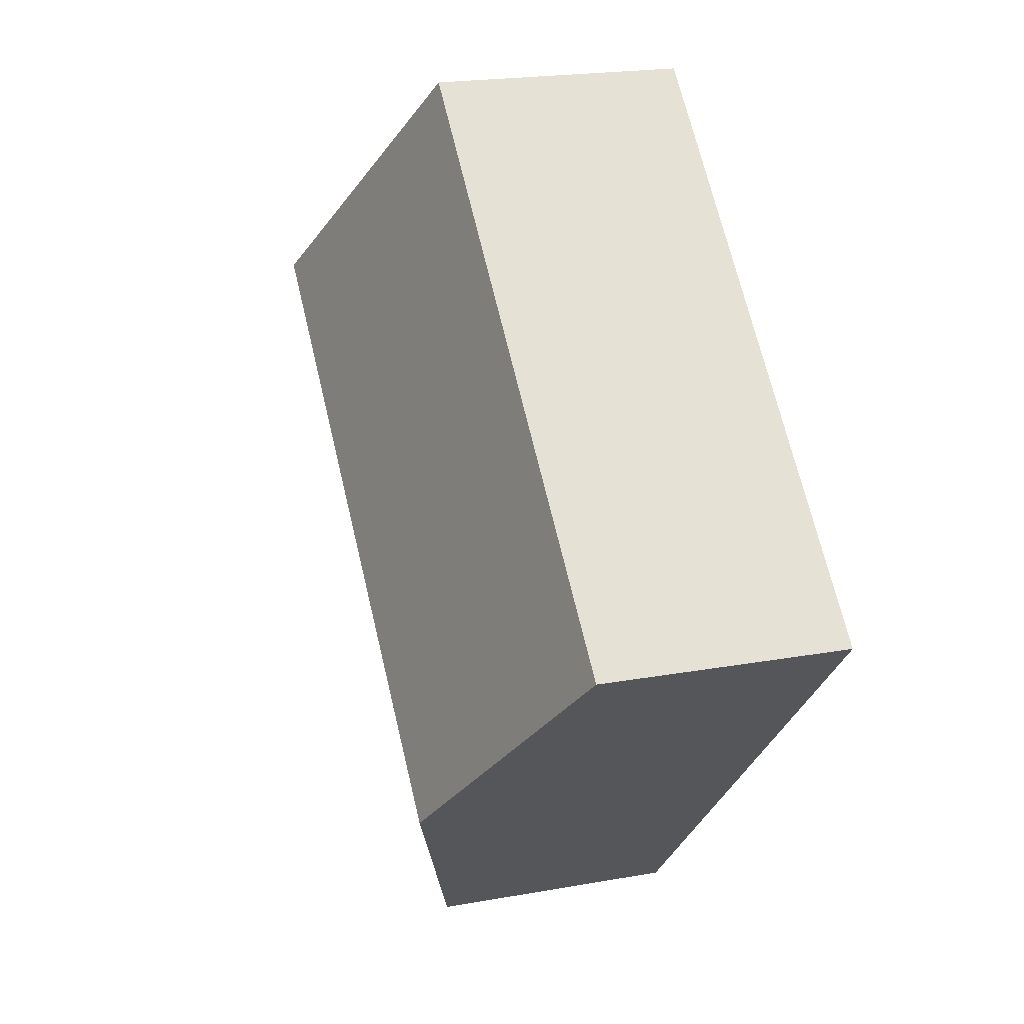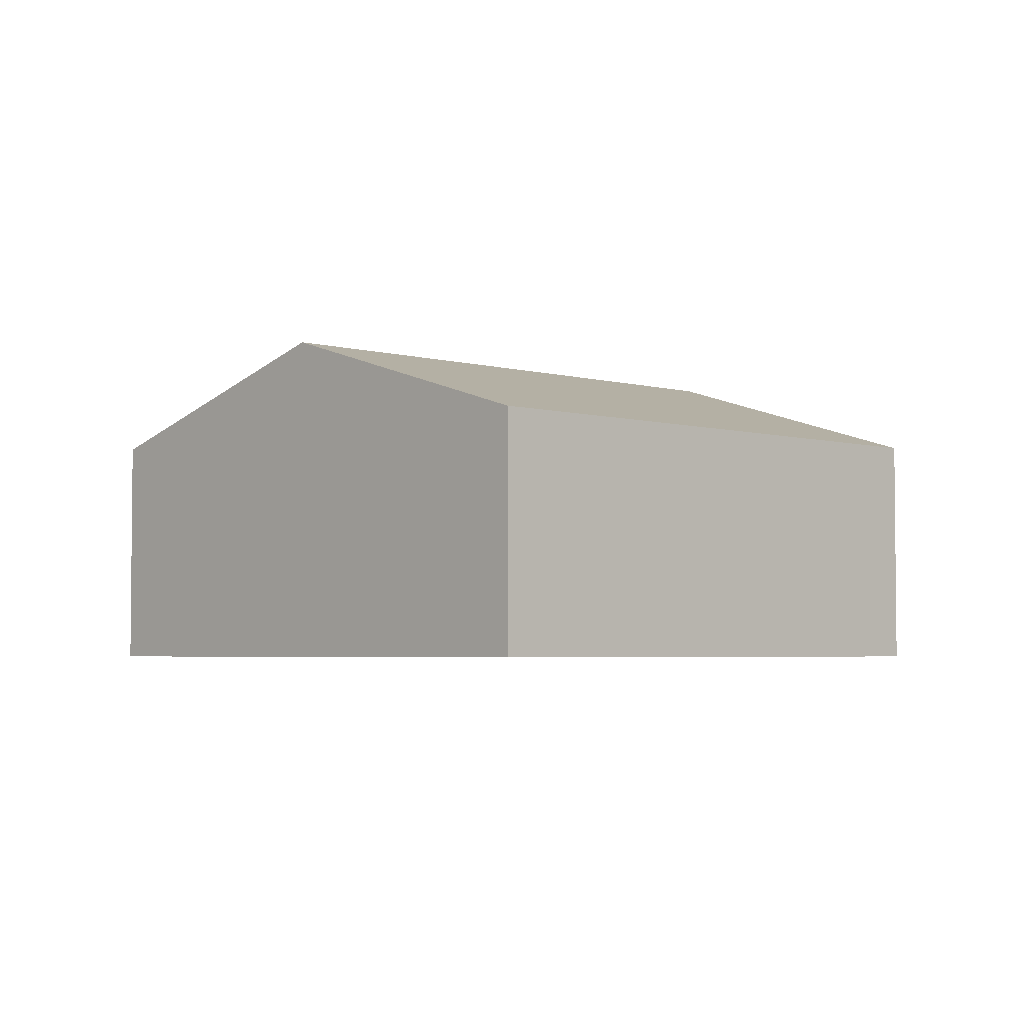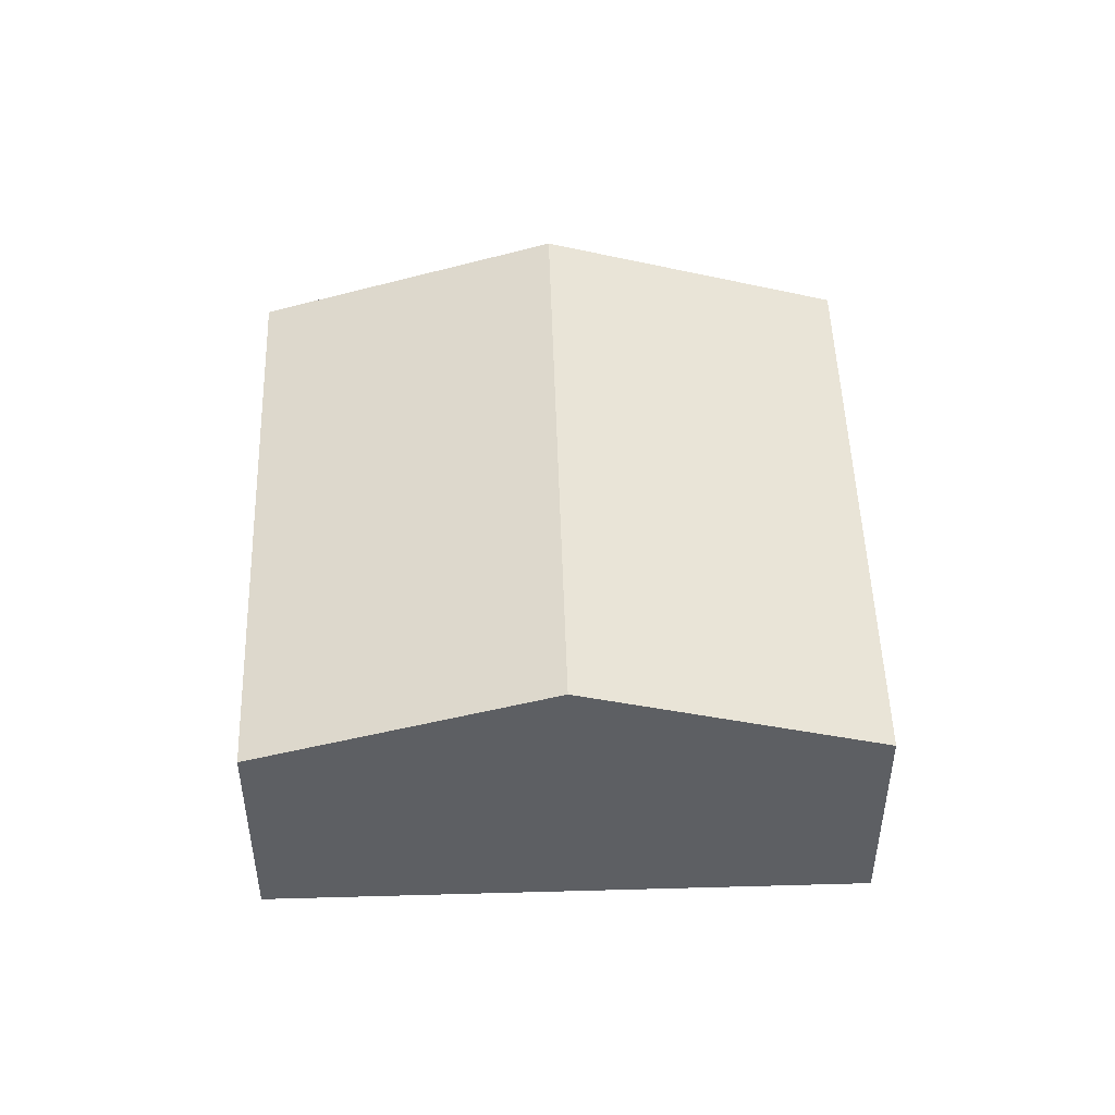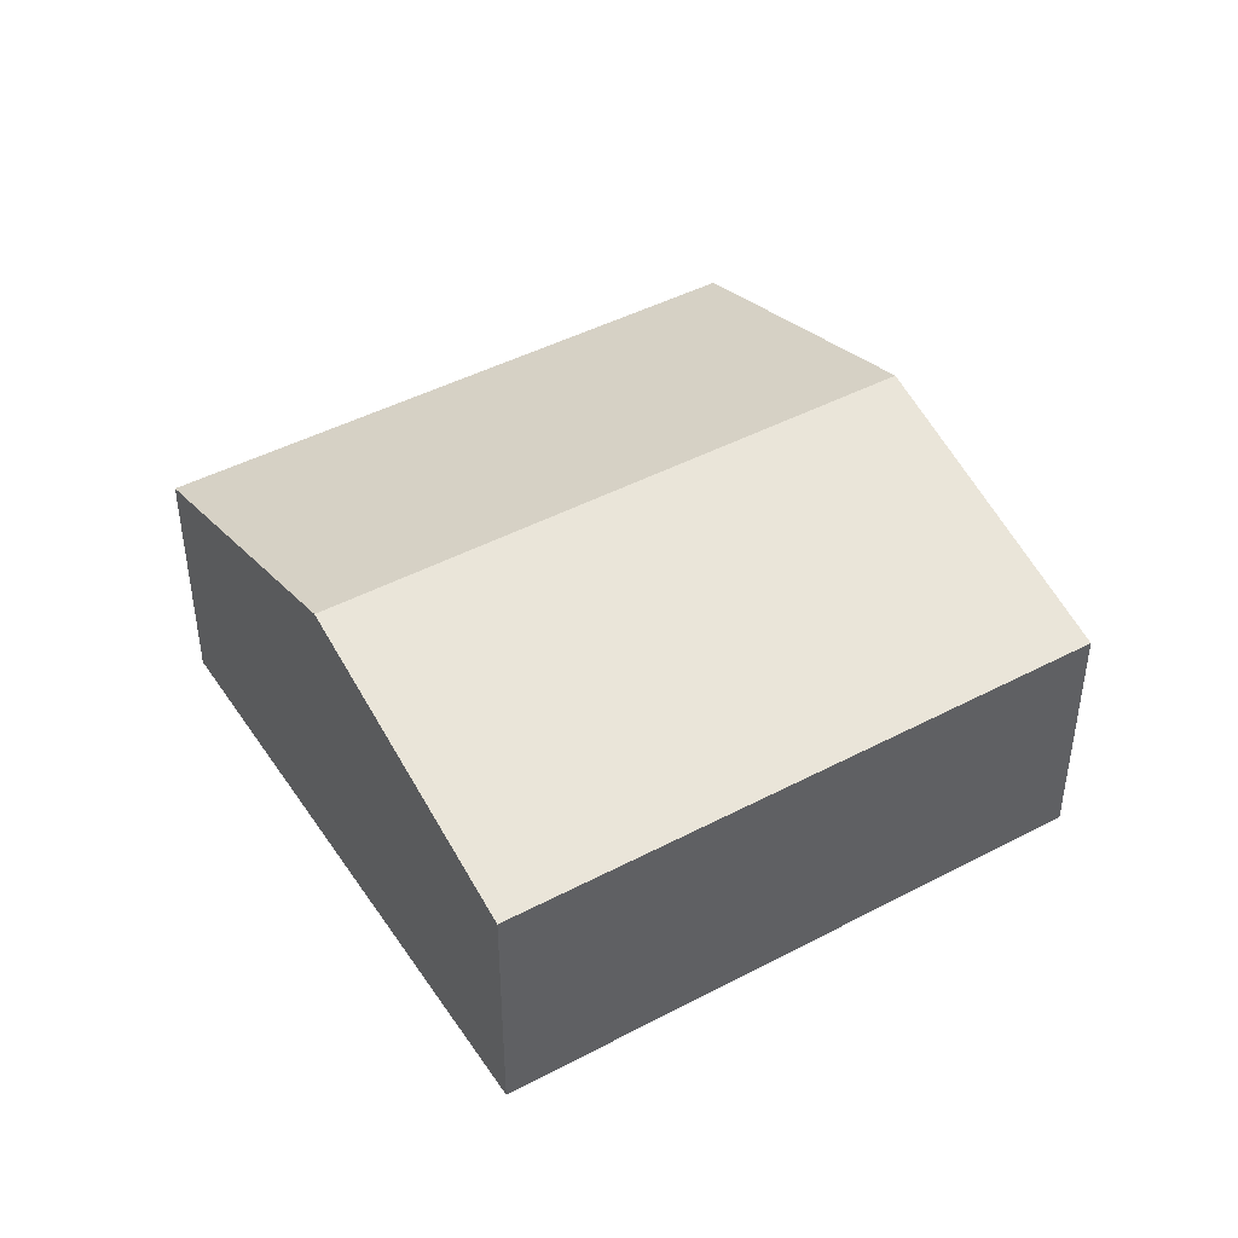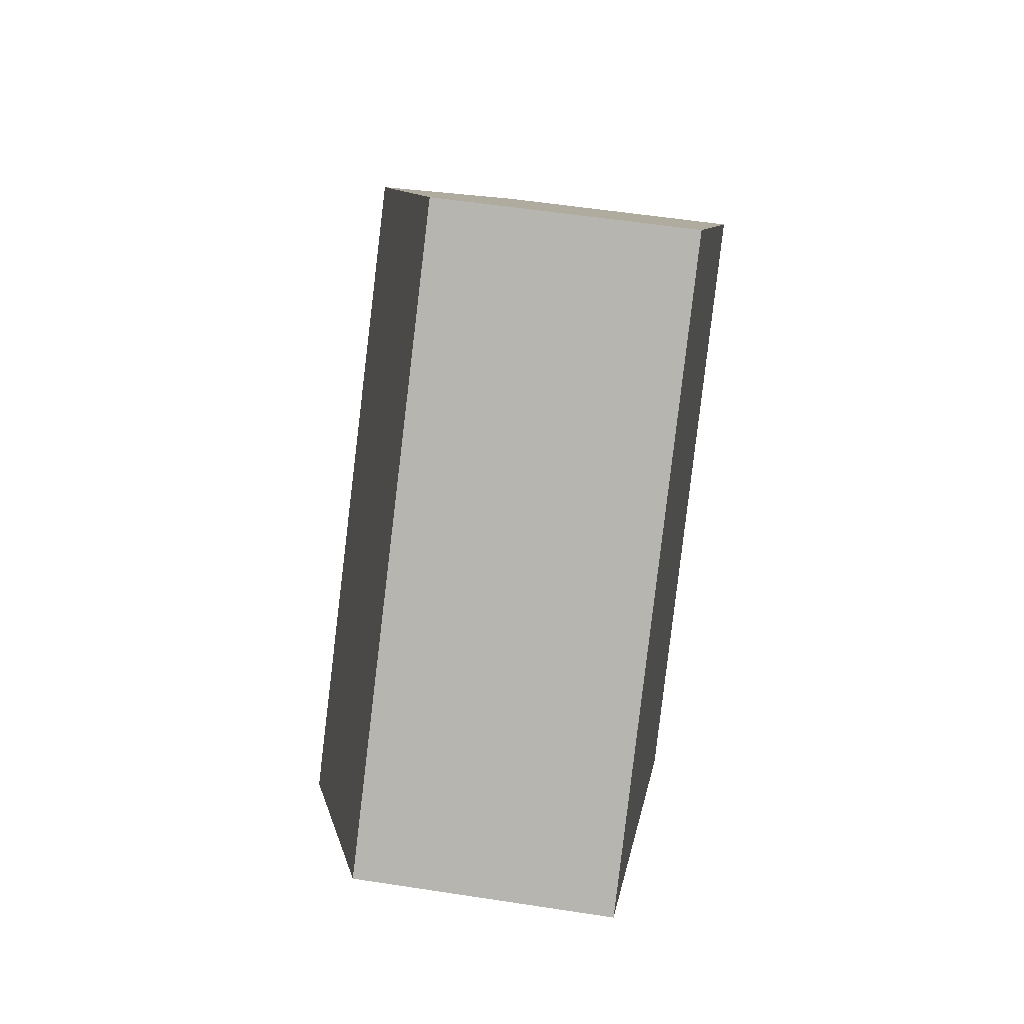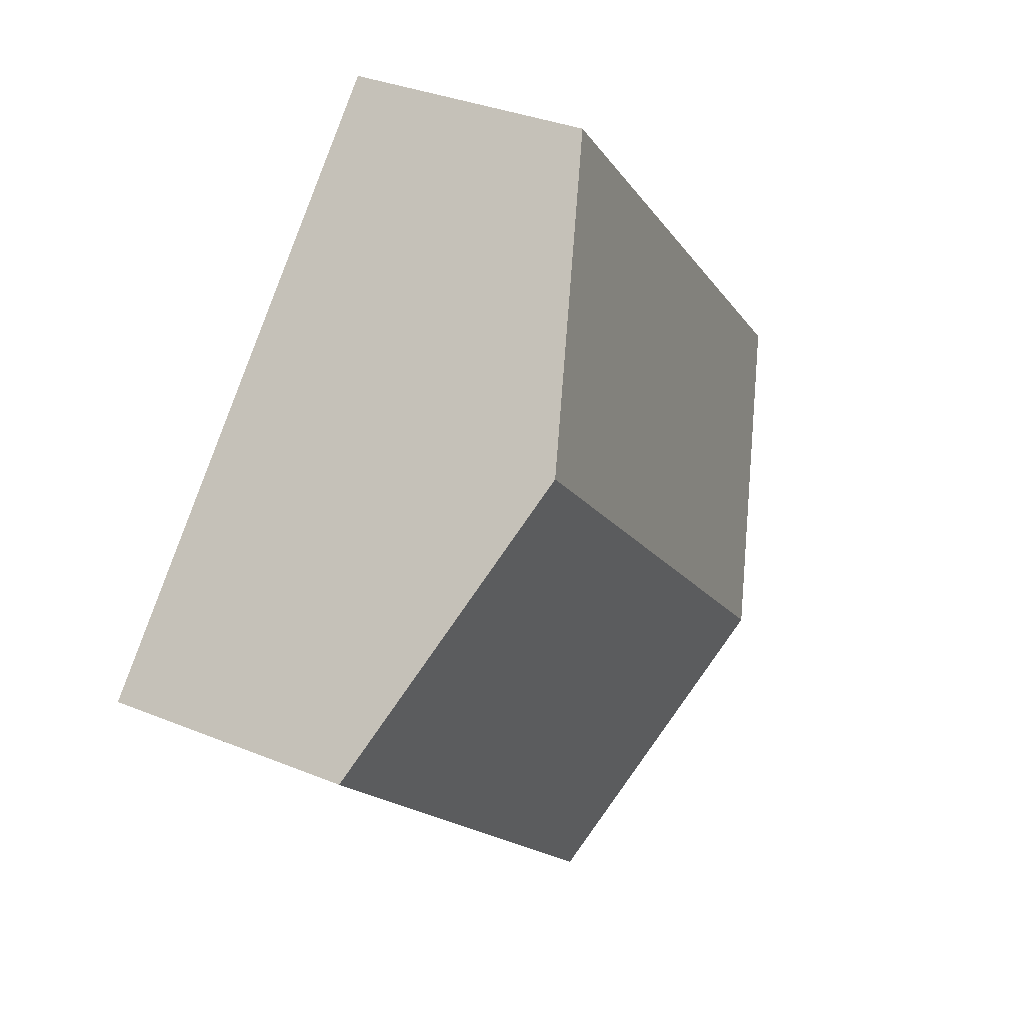
<metadata>
{"format":"obj","ext":"obj","renderer":"f3d","projection":"perspective","resolution":1024,"background":"white","views":[{"elev":20.1,"azim":-108.6,"up":"+Z"},{"elev":-3.7,"azim":-88.7,"up":"+Y"},{"elev":49.3,"azim":43.6,"up":"+Y"},{"elev":44.7,"azim":103.8,"up":"+Y"},{"elev":52.9,"azim":-80.5,"up":"+Z"},{"elev":33.8,"azim":119.2,"up":"+Z"}]}
</metadata>
<code>
v  3.164 1.72 -3.207
v  4.748 2.39 1.52
v  6.33 1.72 -0.083
v  1.582 2.39 -1.604
v  0 1.72 1.053e-16
v  3.166 1.72 3.123
v  0 0 0
v  3.166 -1.912e-16 3.123
v  4.748 -9.307e-17 1.52
v  6.33 5.082e-18 -0.083
v  3.164 1.964e-16 -3.207
v  1.582 9.822e-17 -1.604
g defaultobject
f 1 2 3
f 2 1 4
f 5 2 4
f 2 5 6
f 7 6 5
f 6 7 8
f 8 2 6
f 2 8 9
f 2 9 3
f 3 9 10
f 10 1 3
f 1 10 11
f 4 7 5
f 7 4 1
f 7 1 12
f 12 1 11
f 9 11 10
f 11 9 8
f 11 8 7
f 11 7 12

</code>
